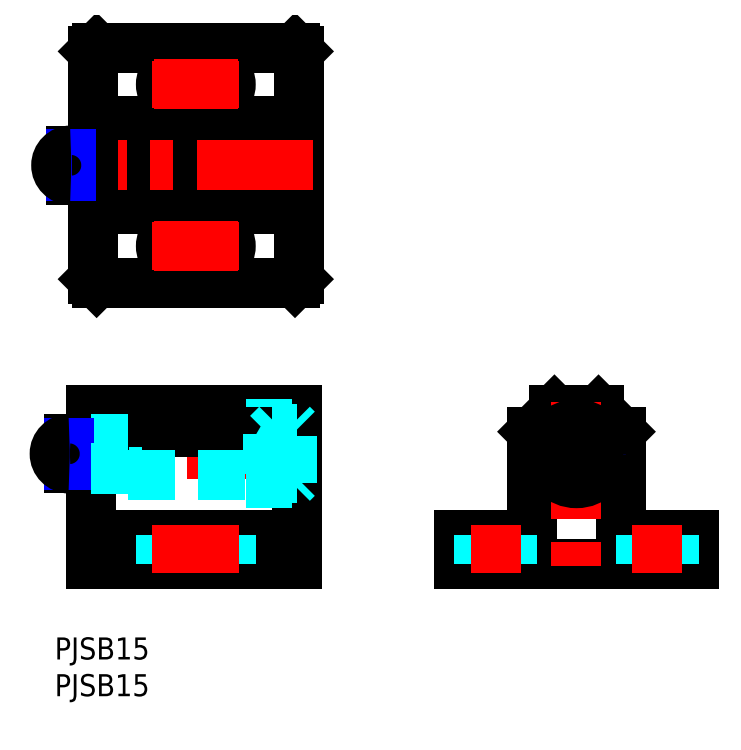
<metadata>
{"format":"dxf","ext":"dxf","renderer":"ezdxf+matplotlib","layout":"modelspace","background":"white","min_lineweight":24,"dpi":150}
</metadata>
<code>
0
SECTION
2
ENTITIES
0
INSERT
8
MSM_CONTINUOUS
2
*U9
10
0
20
0
30
0
0
INSERT
8
MSM_CONTINUOUS
2
*U10
10
0
20
0
30
0
0
LINE
8
MSM_CONTINUOUS
10
77.02
20
28
30
0
11
77.02
21
14
31
0
0
LINE
8
MSM_CONTINUOUS
10
74.02
20
31
30
0
11
77.02
21
28
31
0
0
LINE
8
MSM_CONTINUOUS
10
55.02
20
10
30
0
11
87.02
21
10
31
0
0
LINE
8
MSM_CONTINUOUS
10
65.02
20
28
30
0
11
65.02
21
14
31
0
0
LINE
8
MSM_CONTINUOUS
10
68.02
20
31
30
0
11
65.02
21
28
31
0
0
LINE
8
MSM_CONTINUOUS
10
55.02
20
14
30
0
11
65.02
21
14
31
0
0
LINE
8
MSM_CONTINUOUS
10
77.02
20
14
30
0
11
87.02
21
14
31
0
0
LINE
8
MSM_CENTER
10
66.02
20
25
30
0
11
76.02
21
25
31
0
0
LINE
8
MSM_CONTINUOUS
10
68.02
20
31
30
0
11
74.02
21
31
31
0
0
LINE
8
MSM_CENTER
10
71.02
20
32
30
0
11
71.02
21
9
31
0
0
LINE
8
MSM_CONTINUOUS
10
87.02
20
14
30
0
11
87.02
21
10
31
0
0
LINE
8
MSM_CONTINUOUS
10
55.02
20
14
30
0
11
55.02
21
10
31
0
0
LINE
8
MSM_CONTINUOUS
10
33
20
10
30
0
11
5
21
10
31
0
0
LINE
8
MSM_CONTINUOUS
10
5
20
31
30
0
11
5
21
10
31
0
0
LINE
8
MSM_CONTINUOUS
10
33
20
31
30
0
11
33
21
10
31
0
0
LINE
8
MSM_CONTINUOUS
10
33
20
31
30
0
11
5
21
31
31
0
0
LINE
8
MSM_CENTER
10
-1
20
25
30
0
11
34
21
25
31
0
0
LINE
8
MSM_CONTINUOUS
10
5.208
20
48.76
30
0
11
5.208
21
79.76
31
0
0
LINE
8
MSM_CONTINUOUS
10
5.708
20
48.26
30
0
11
5.208
21
48.76
31
0
0
LINE
8
MSM_CONTINUOUS
10
33.21
20
48.76
30
0
11
33.21
21
79.76
31
0
0
LINE
8
MSM_CONTINUOUS
10
32.71
20
80.26
30
0
11
33.21
21
79.76
31
0
0
LINE
8
MSM_CONTINUOUS
10
32.71
20
48.26
30
0
11
5.708
21
48.26
31
0
0
LINE
8
MSM_CONTINUOUS
10
33.21
20
48.76
30
0
11
32.71
21
48.26
31
0
0
LINE
8
MSM_CONTINUOUS
10
32.71
20
80.26
30
0
11
5.708
21
80.26
31
0
0
LINE
8
MSM_CONTINUOUS
10
5.208
20
79.76
30
0
11
5.708
21
80.26
31
0
0
LINE
8
MSM_CONTINUOUS
10
33.21
20
58.26
30
0
11
5.208
21
58.26
31
0
0
LINE
8
MSM_CONTINUOUS
10
33.21
20
61.26
30
0
11
5.208
21
61.26
31
0
0
LINE
8
MSM_CONTINUOUS
10
33.21
20
67.26
30
0
11
5.208
21
67.26
31
0
0
LINE
8
MSM_CONTINUOUS
10
33.21
20
70.26
30
0
11
5.208
21
70.26
31
0
0
LINE
8
MSM_CENTER
10
35.21
20
64.26
30
0
11
-0.7918
21
64.26
31
0
0
LINE
8
MSM_CONTINUOUS
10
16.71
20
73.01
30
0
11
21.71
21
73.01
31
0
0
LINE
8
MSM_CONTINUOUS
10
16.71
20
77.51
30
0
11
21.71
21
77.51
31
0
0
ARC
8
MSM_CONTINUOUS
10
16.71
20
75.26
30
0
40
2.25
50
90
51
270
0
ARC
8
MSM_CONTINUOUS
10
21.71
20
75.26
30
0
40
2.25
50
270
51
90
0
LINE
8
MSM_CONTINUOUS
10
16.71
20
55.51
30
0
11
21.71
21
55.51
31
0
0
LINE
8
MSM_CONTINUOUS
10
16.71
20
51.01
30
0
11
21.71
21
51.01
31
0
0
ARC
8
MSM_CONTINUOUS
10
16.71
20
53.26
30
0
40
2.25
50
90
51
270
0
ARC
8
MSM_CONTINUOUS
10
21.71
20
53.26
30
0
40
2.25
50
270
51
90
0
LINE
8
MSM_CONTINUOUS
10
5
20
14
30
0
11
33
21
14
31
0
0
LINE
8
MSM_CONTINUOUS
10
55.52
20
14
30
0
11
55.52
21
10
31
0
0
LINE
8
MSM_CONTINUOUS
10
86.52
20
14
30
0
11
86.52
21
10
31
0
0
LINE
8
MSM_CONTINUOUS
10
5
20
28
30
0
11
33
21
28
31
0
0
LINE
8
MSM_CONTINUOUS
10
32.5
20
10
30
0
11
32.5
21
14
31
0
0
LINE
8
MSM_CONTINUOUS
10
5.5
20
10
30
0
11
5.5
21
14
31
0
0
LINE
8
MSM_DASHED
10
14.46
20
14
30
0
11
14.46
21
10
31
0
0
LINE
8
MSM_DASHED
10
23.96
20
14
30
0
11
23.96
21
10
31
0
0
LINE
8
MSM_CENTER
10
16.71
20
8.75
30
0
11
16.71
21
15.25
31
0
0
LINE
8
MSM_CENTER
10
21.71
20
8.75
30
0
11
21.71
21
15.25
31
0
0
LINE
8
MSM_DASHED
10
57.77
20
14
30
0
11
57.77
21
10
31
0
0
LINE
8
MSM_DASHED
10
62.27
20
14
30
0
11
62.27
21
10
31
0
0
LINE
8
MSM_CENTER
10
60.02
20
8.75
30
0
11
60.02
21
15.25
31
0
0
LINE
8
MSM_DASHED
10
84.27
20
14
30
0
11
84.27
21
10
31
0
0
LINE
8
MSM_DASHED
10
79.77
20
14
30
0
11
79.77
21
10
31
0
0
LINE
8
MSM_CENTER
10
82.02
20
8.75
30
0
11
82.02
21
15.25
31
0
0
LINE
8
MSM_CENTER
10
16.71
20
50.01
30
0
11
16.71
21
56.51
31
0
0
LINE
8
MSM_CENTER
10
21.71
20
50.01
30
0
11
21.71
21
56.51
31
0
0
LINE
8
MSM_CENTER
10
13.46
20
53.26
30
0
11
24.96
21
53.26
31
0
0
LINE
8
MSM_CENTER
10
16.71
20
78.51
30
0
11
16.71
21
72.01
31
0
0
LINE
8
MSM_CENTER
10
21.71
20
78.51
30
0
11
21.71
21
72.01
31
0
0
LINE
8
MSM_CENTER
10
13.46
20
75.26
30
0
11
24.96
21
75.26
31
0
0
LINE
8
MSM_DASHED
10
33
20
27.05
30
0
11
31
21
27.05
31
0
0
LINE
8
MSM_DASHED
10
33
20
22.95
30
0
11
31
21
22.95
31
0
0
LINE
8
MSM_DASHED
10
10
20
27.83
30
0
11
10
21
22.17
31
0
0
LINE
8
MSM_DASHED
10
10.1
20
27.43
30
0
11
10
21
27.32
31
0
0
LINE
8
MSM_DASHED
10
10.1
20
22.57
30
0
11
10
21
22.68
31
0
0
LINE
8
MSM_DASHED
10
12
20
27.32
30
0
11
12
21
22.68
31
0
0
LINE
8
MSM_DASHED
10
11.9
20
22.57
30
0
11
12
21
22.68
31
0
0
LINE
8
MSM_DASHED
10
26
20
29
30
0
11
26
21
21
31
0
0
LINE
8
MSM_DASHED
10
26
20
29
30
0
11
33
21
29
31
0
0
LINE
8
MSM_DASHED
10
10
20
27.83
30
0
11
26
21
27.83
31
0
0
LINE
8
MSM_DASHED
10
10.1
20
27.43
30
0
11
11.9
21
27.43
31
0
0
LINE
8
MSM_DASHED
10
12
20
27.32
30
0
11
11.9
21
27.43
31
0
0
LINE
8
MSM_CONTINUOUS
10
2
20
23
30
0
11
5
21
23
31
0
0
LINE
8
MSM_CONTINUOUS
10
2
20
27
30
0
11
5
21
27
31
0
0
LINE
8
MSM_CONTINUOUS
10
5
20
28
30
0
11
33
21
28
31
0
0
LINE
8
MSM_DASHED
10
5
20
27
30
0
11
10
21
27
31
0
0
LINE
8
MSM_DASHED
10
5
20
27.04
30
0
11
10
21
27.04
31
0
0
LINE
8
MSM_NARROW
10
2
20
26.5
30
0
11
2
21
23.5
31
0
0
LINE
8
MSM_DASHED
10
5
20
23
30
0
11
10
21
23
31
0
0
LINE
8
MSM_DASHED
10
5
20
22.96
30
0
11
10
21
22.96
31
0
0
ARC
8
MSM_CONTINUOUS
10
2
20
25
30
0
40
2
50
90
51
270
0
LINE
8
MSM_DASHED
10
10.1
20
22.57
30
0
11
11.9
21
22.57
31
0
0
LINE
8
MSM_DASHED
10
10
20
22.18
30
0
11
26
21
22.18
31
0
0
LINE
8
MSM_DASHED
10
26
20
21
30
0
11
33
21
21
31
0
0
LINE
8
MSM_DASHED
10
29.57
20
21.68
30
0
11
33
21
21.68
31
0
0
LINE
8
MSM_DASHED
10
29.57
20
28.32
30
0
11
33
21
28.32
31
0
0
LINE
8
MSM_DASHED
10
32.32
20
21
30
0
11
32.32
21
29
31
0
0
LINE
8
MSM_DASHED
10
33
20
28.32
30
0
11
32.32
21
29
31
0
0
LINE
8
MSM_DASHED
10
33
20
21.68
30
0
11
32.32
21
21
31
0
0
LINE
8
MSM_DASHED
10
30.25
20
21
30
0
11
30.25
21
29
31
0
0
LINE
8
MSM_DASHED
10
29
20
27.75
30
0
11
30.25
21
29
31
0
0
LINE
8
MSM_DASHED
10
29
20
22.25
30
0
11
29
21
27.75
31
0
0
LINE
8
MSM_DASHED
10
31
20
27.05
30
0
11
29.82
21
25
31
0
0
LINE
8
MSM_DASHED
10
31
20
22.95
30
0
11
29.82
21
25
31
0
0
LINE
8
MSM_DASHED
10
31
20
27.05
30
0
11
31
21
22.95
31
0
0
LINE
8
MSM_DASHED
10
33
20
25
30
0
11
31
21
25
31
0
0
LINE
8
MSM_DASHED
10
29
20
22.25
30
0
11
30.25
21
21
31
0
0
CIRCLE
8
MSM_NARROW
10
71.02
20
25
30
0
40
3.323
0
CIRCLE
8
MSM_CONTINUOUS
10
71.02
20
25
30
0
40
4
0
CIRCLE
8
MSM_CONTINUOUS
10
71.02
20
25
30
0
40
2.05
0
LINE
8
MSM_CONTINUOUS
10
69.84
20
27.05
30
0
11
68.65
21
25
31
0
0
LINE
8
MSM_CONTINUOUS
10
68.65
20
25
30
0
11
69.84
21
22.95
31
0
0
LINE
8
MSM_CONTINUOUS
10
69.84
20
22.95
30
0
11
72.2
21
22.95
31
0
0
LINE
8
MSM_CONTINUOUS
10
72.2
20
22.95
30
0
11
73.39
21
25
31
0
0
LINE
8
MSM_CONTINUOUS
10
73.39
20
25
30
0
11
72.2
21
27.05
31
0
0
LINE
8
MSM_CONTINUOUS
10
72.2
20
27.05
30
0
11
69.84
21
27.05
31
0
0
LINE
8
MSM_CONTINUOUS
10
2.208
20
62.26
30
0
11
5.208
21
62.26
31
0
0
LINE
8
MSM_CONTINUOUS
10
2.208
20
66.26
30
0
11
5.208
21
66.26
31
0
0
LINE
8
MSM_NARROW
10
2.208
20
65.76
30
0
11
2.208
21
62.77
31
0
0
ARC
8
MSM_CONTINUOUS
10
2.208
20
64.26
30
0
40
2
50
90
51
270
0
ENDSEC
0
EOF

</code>
